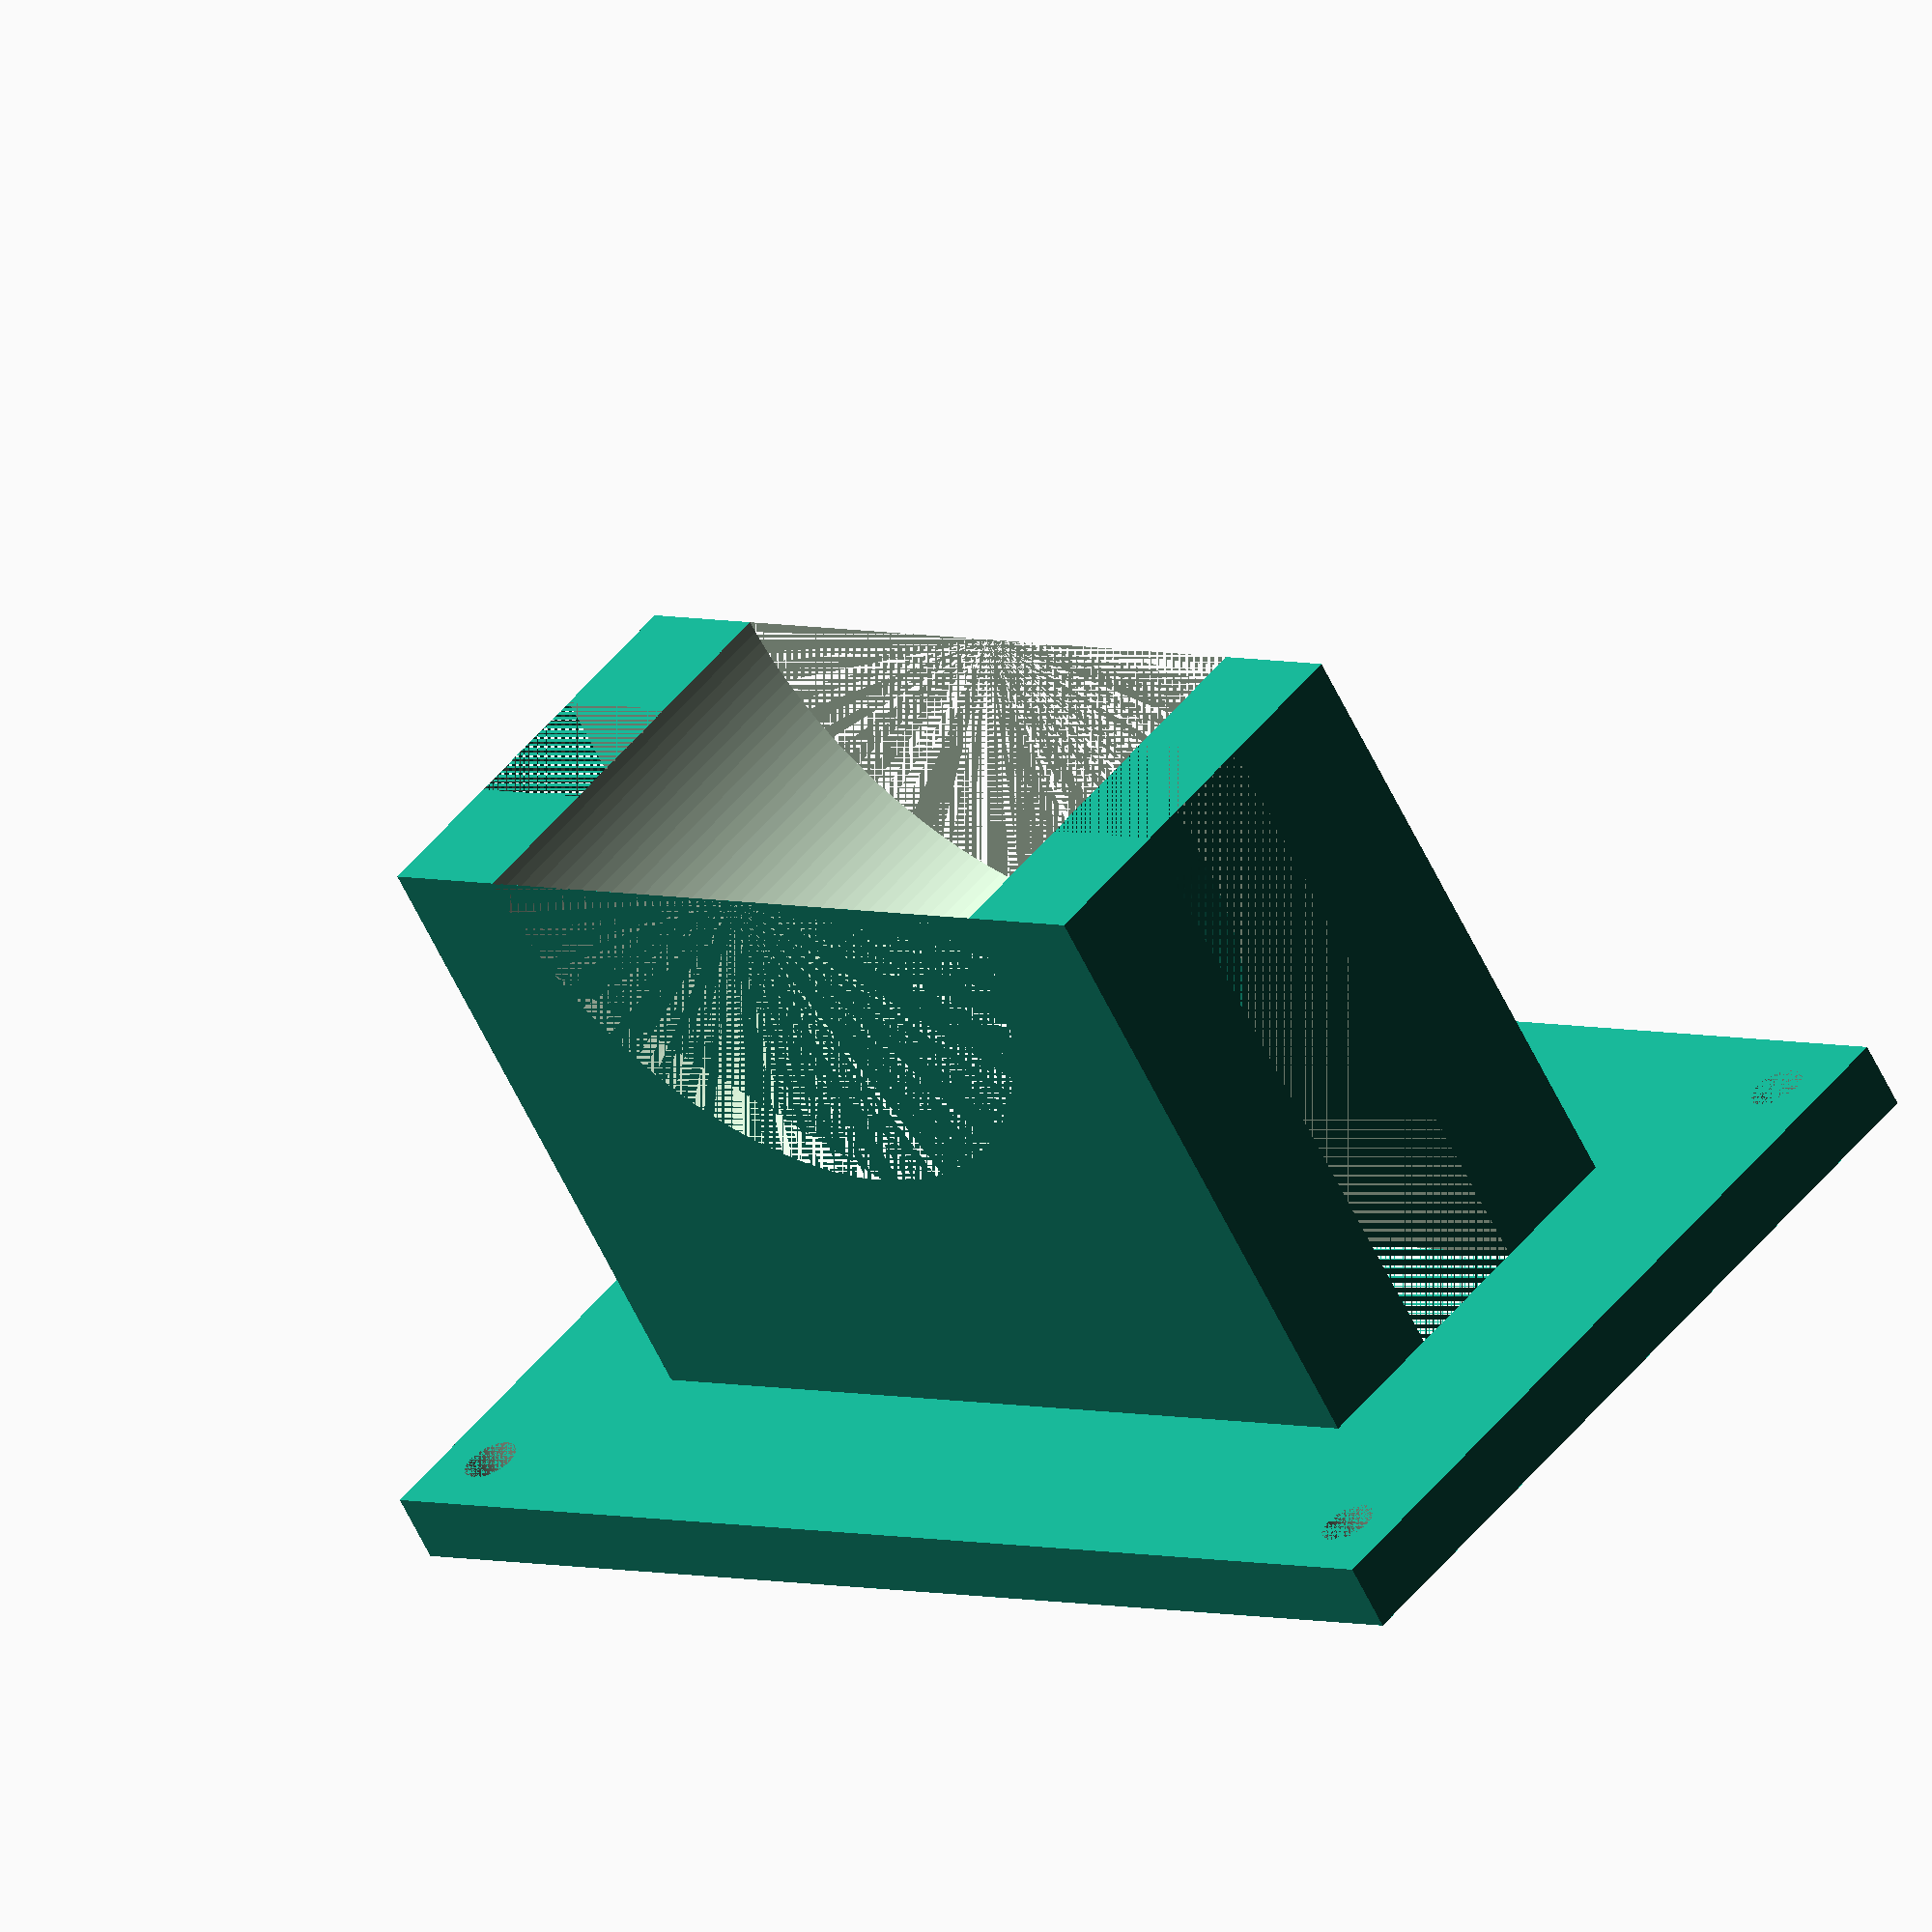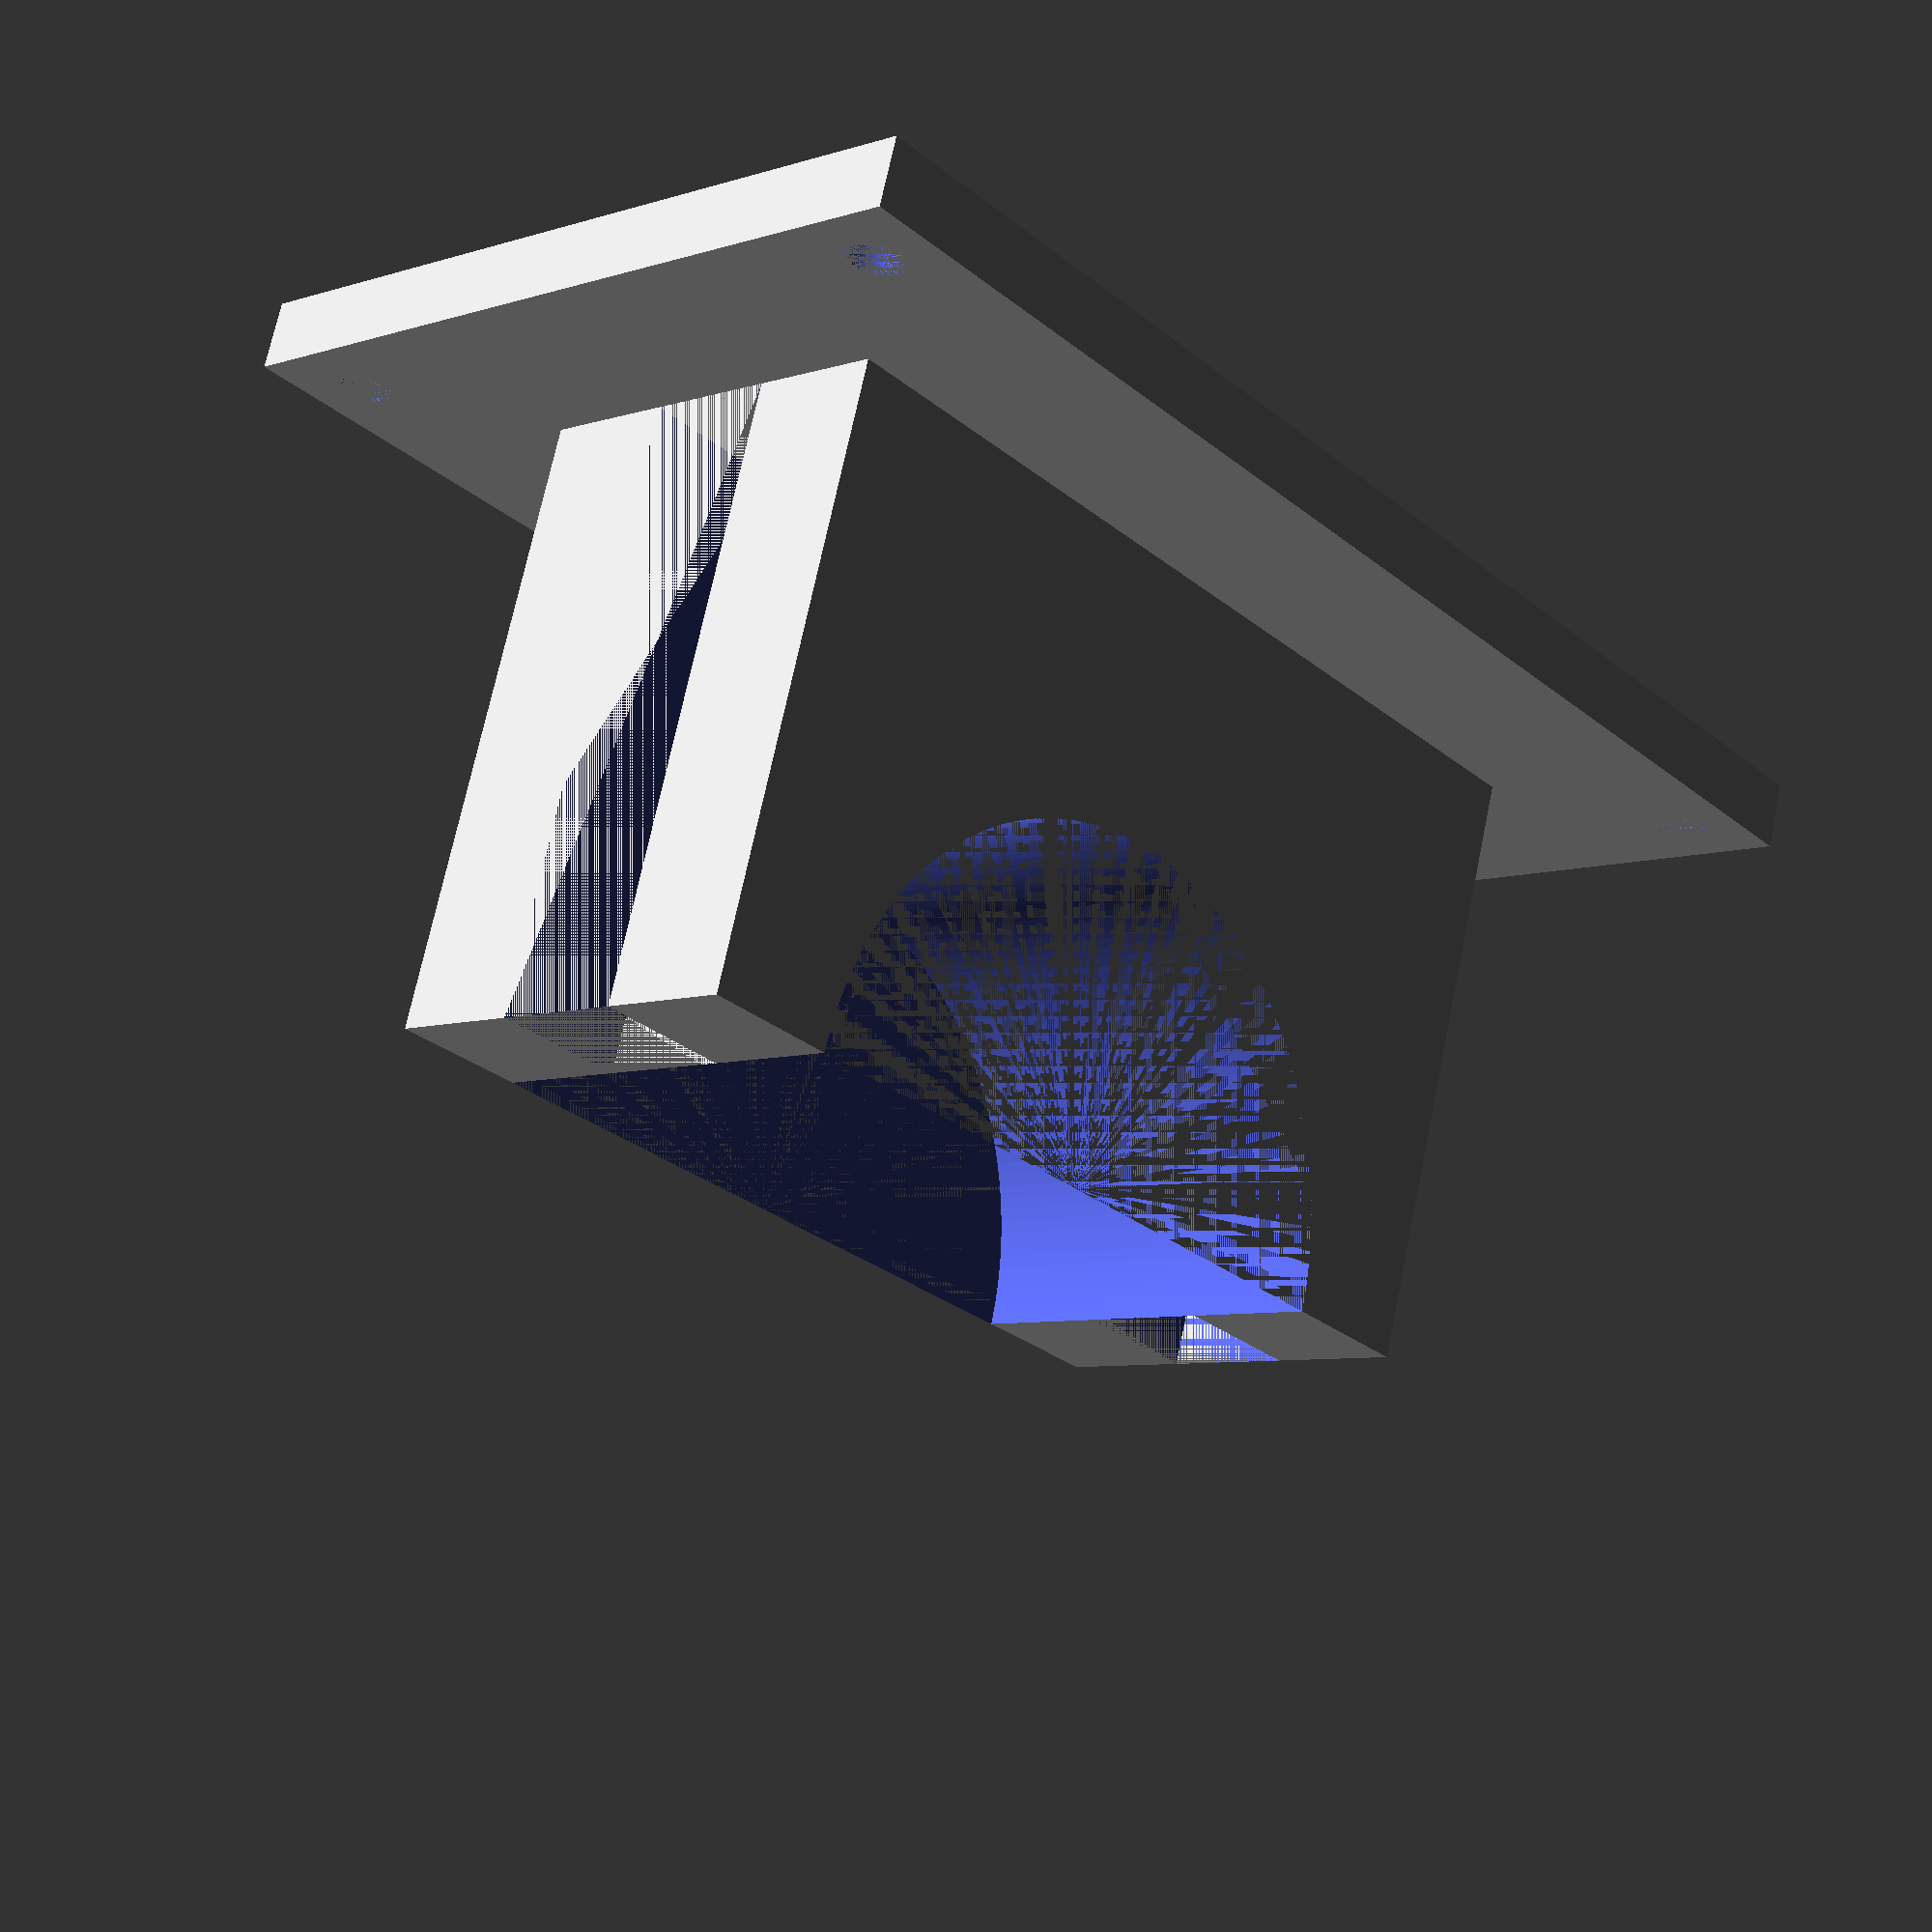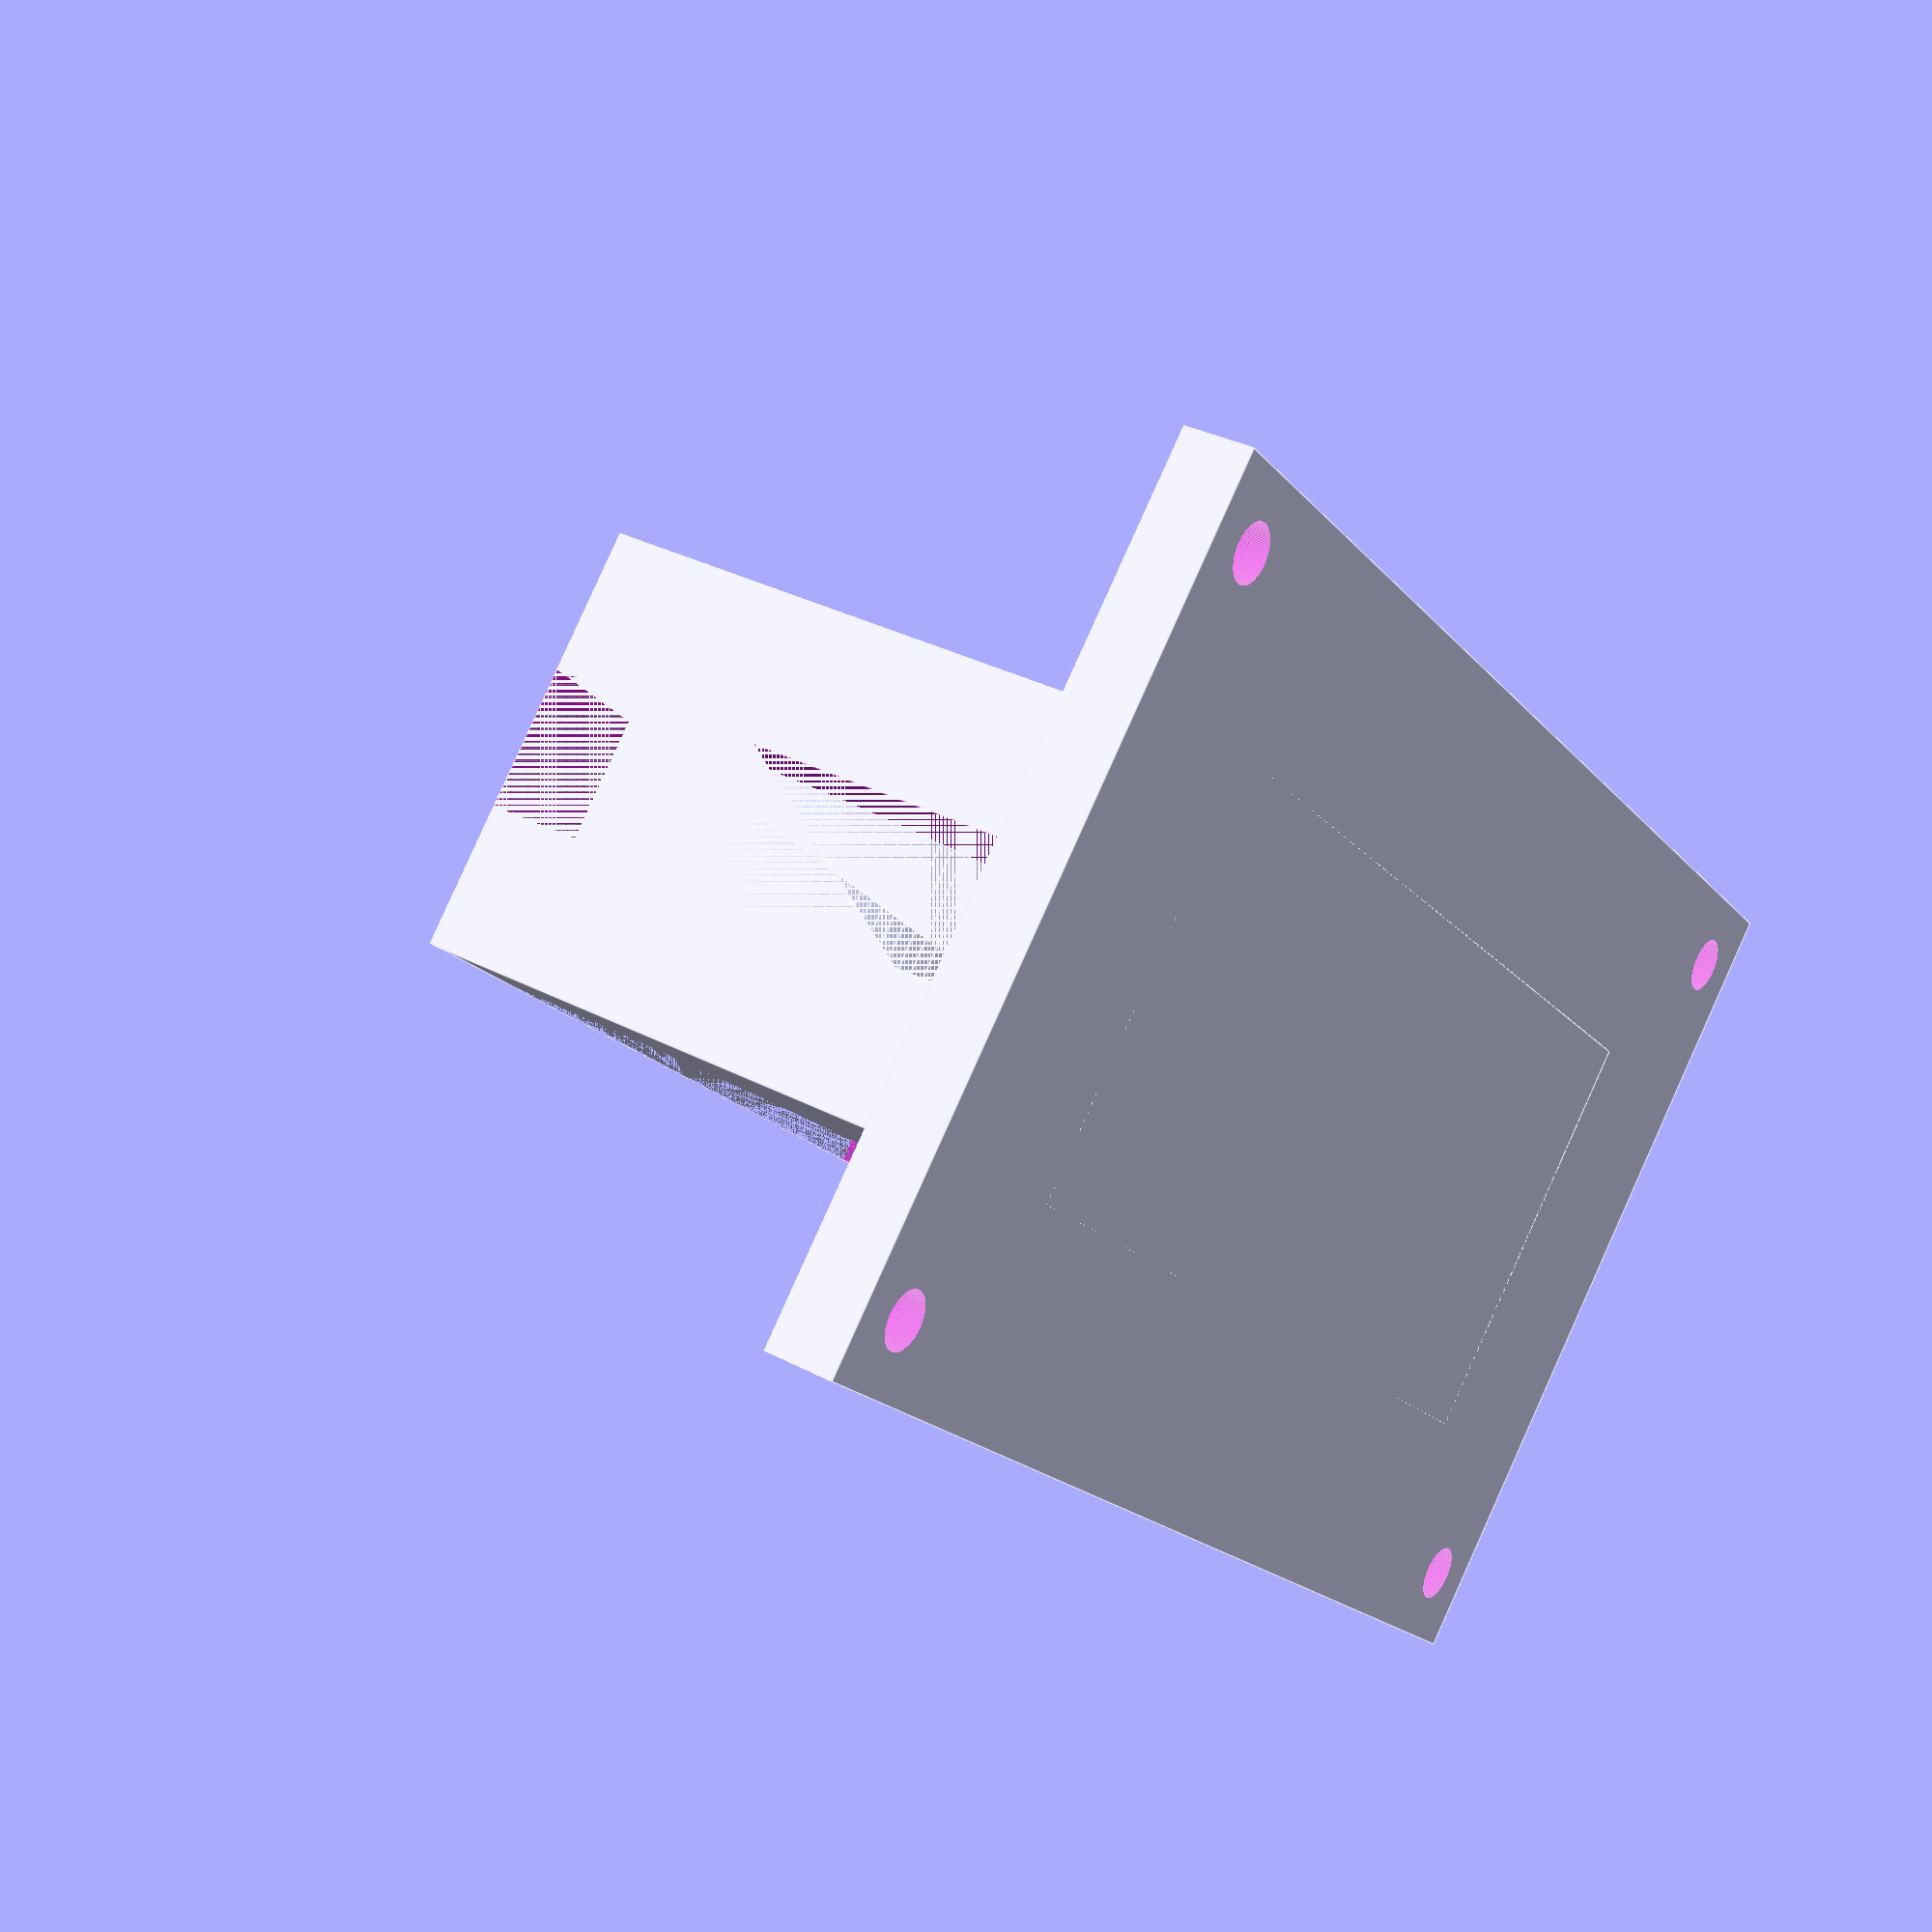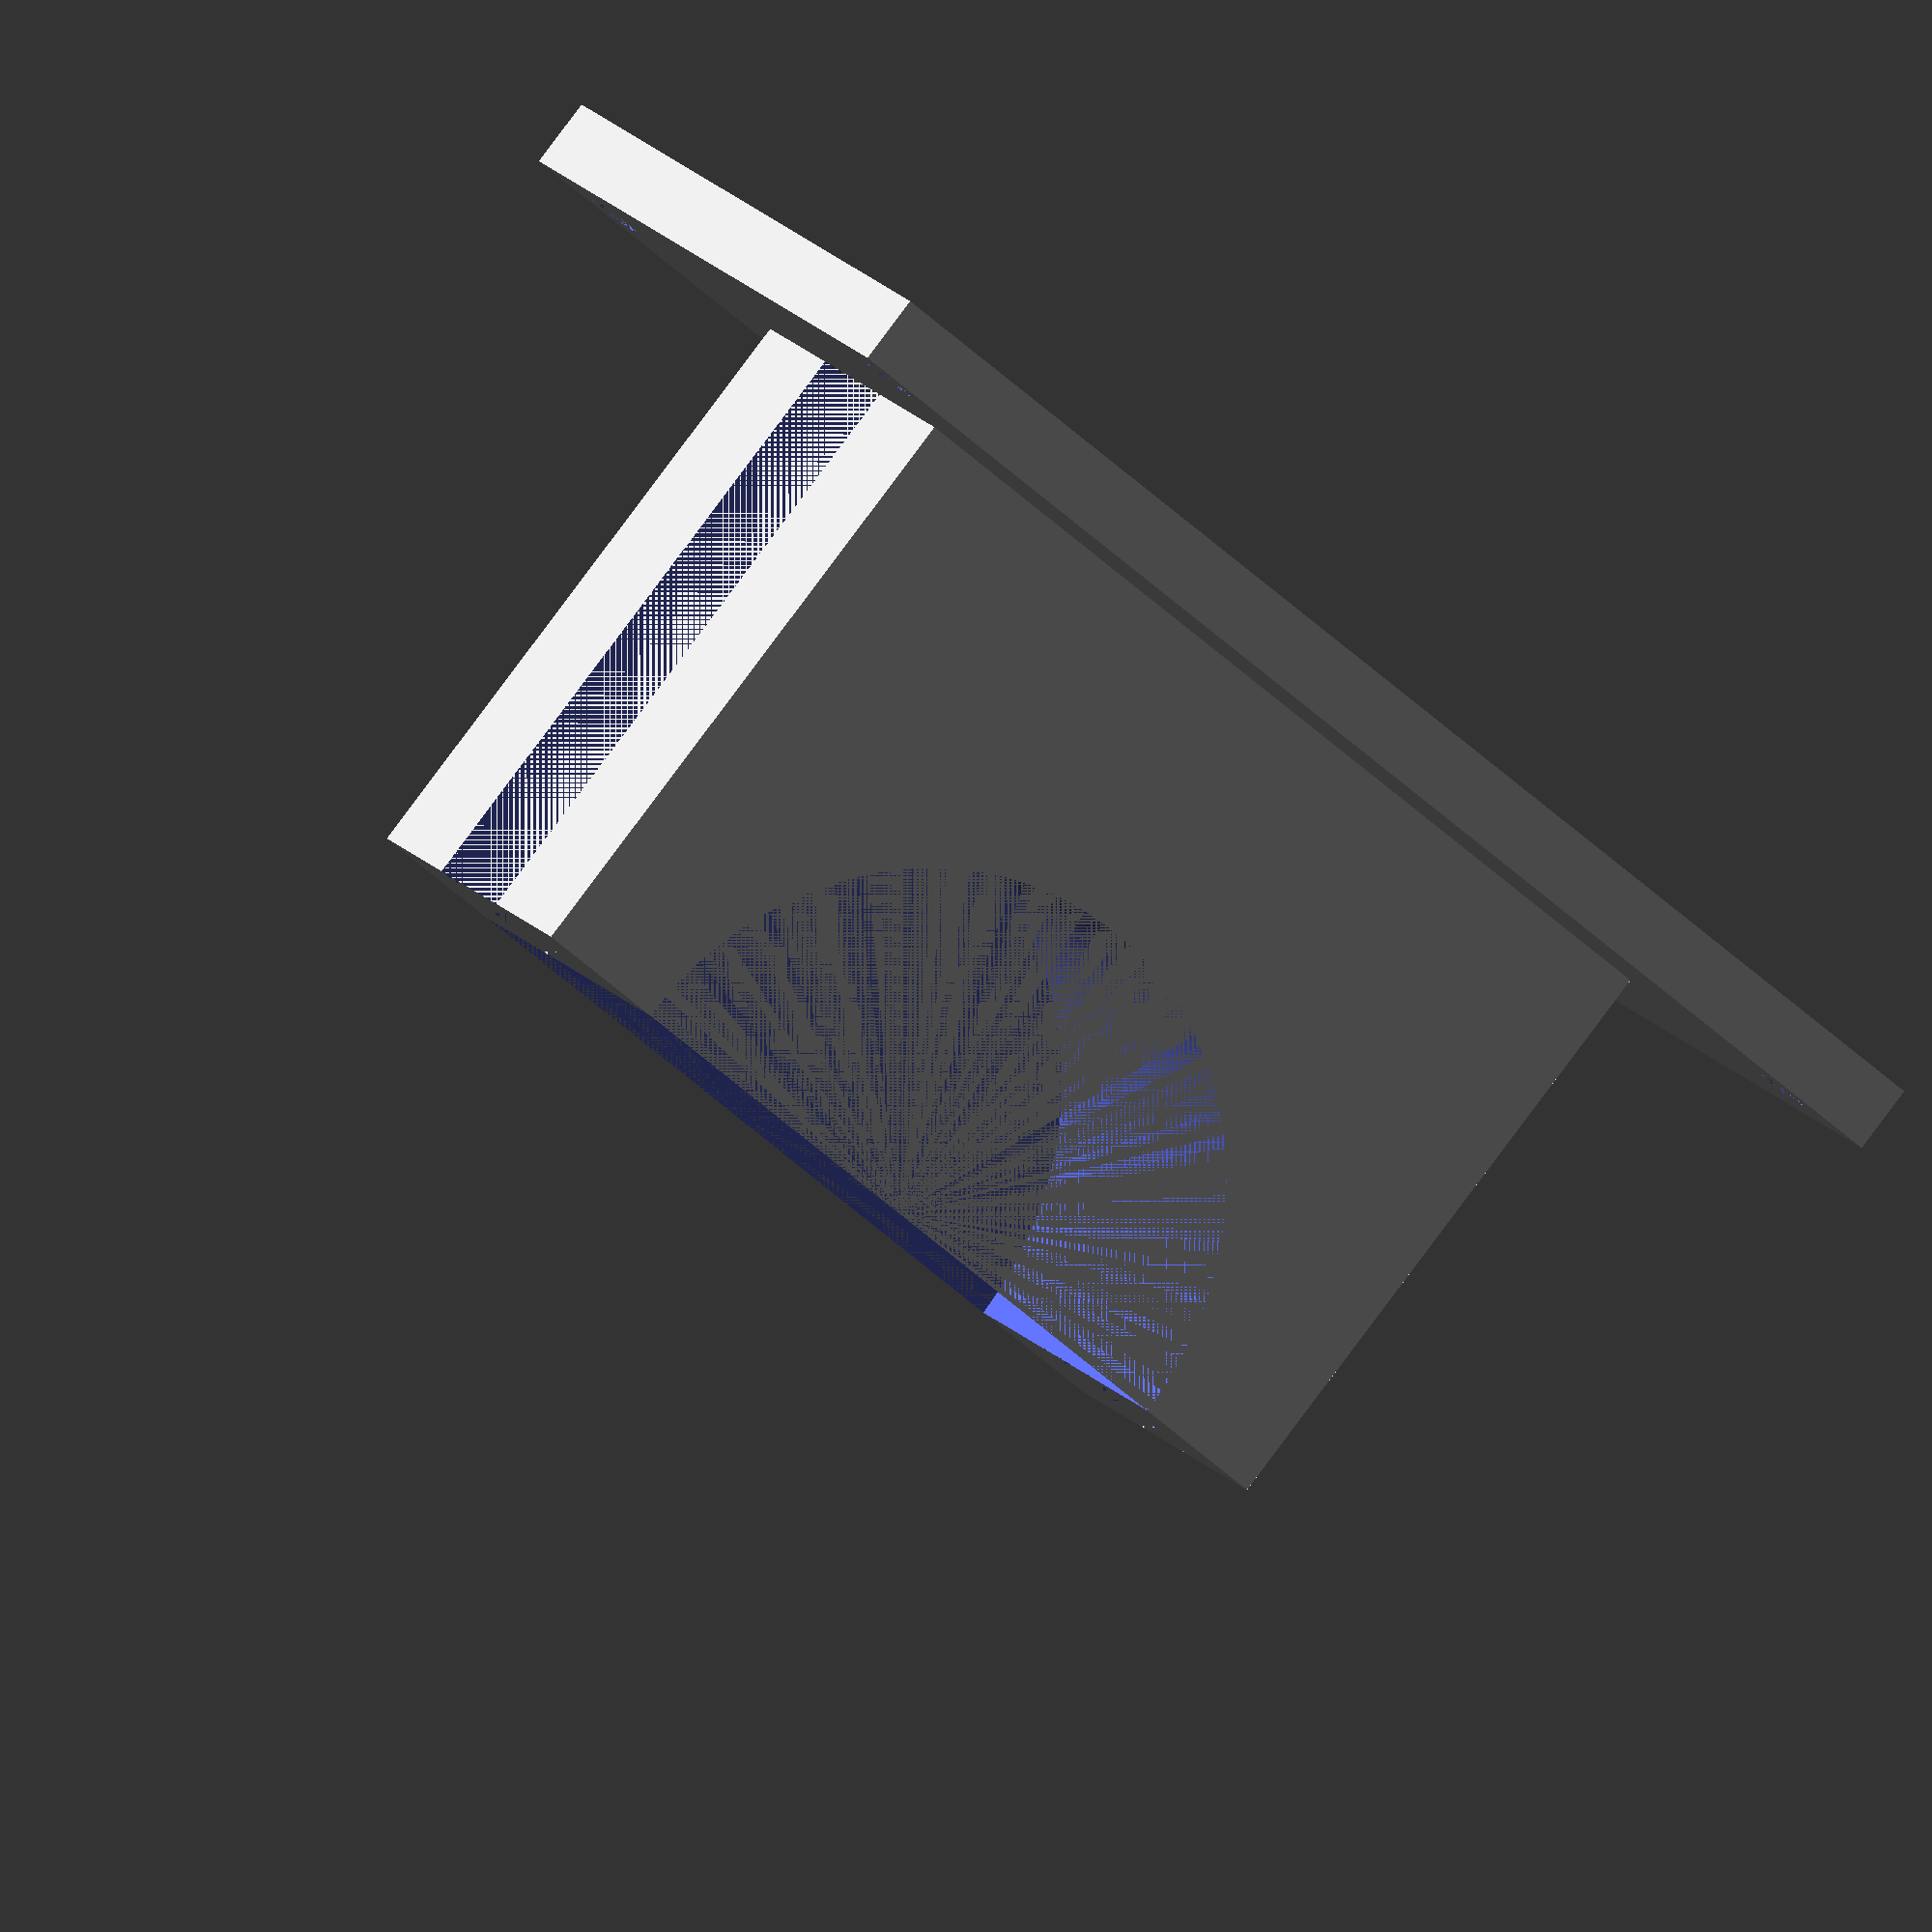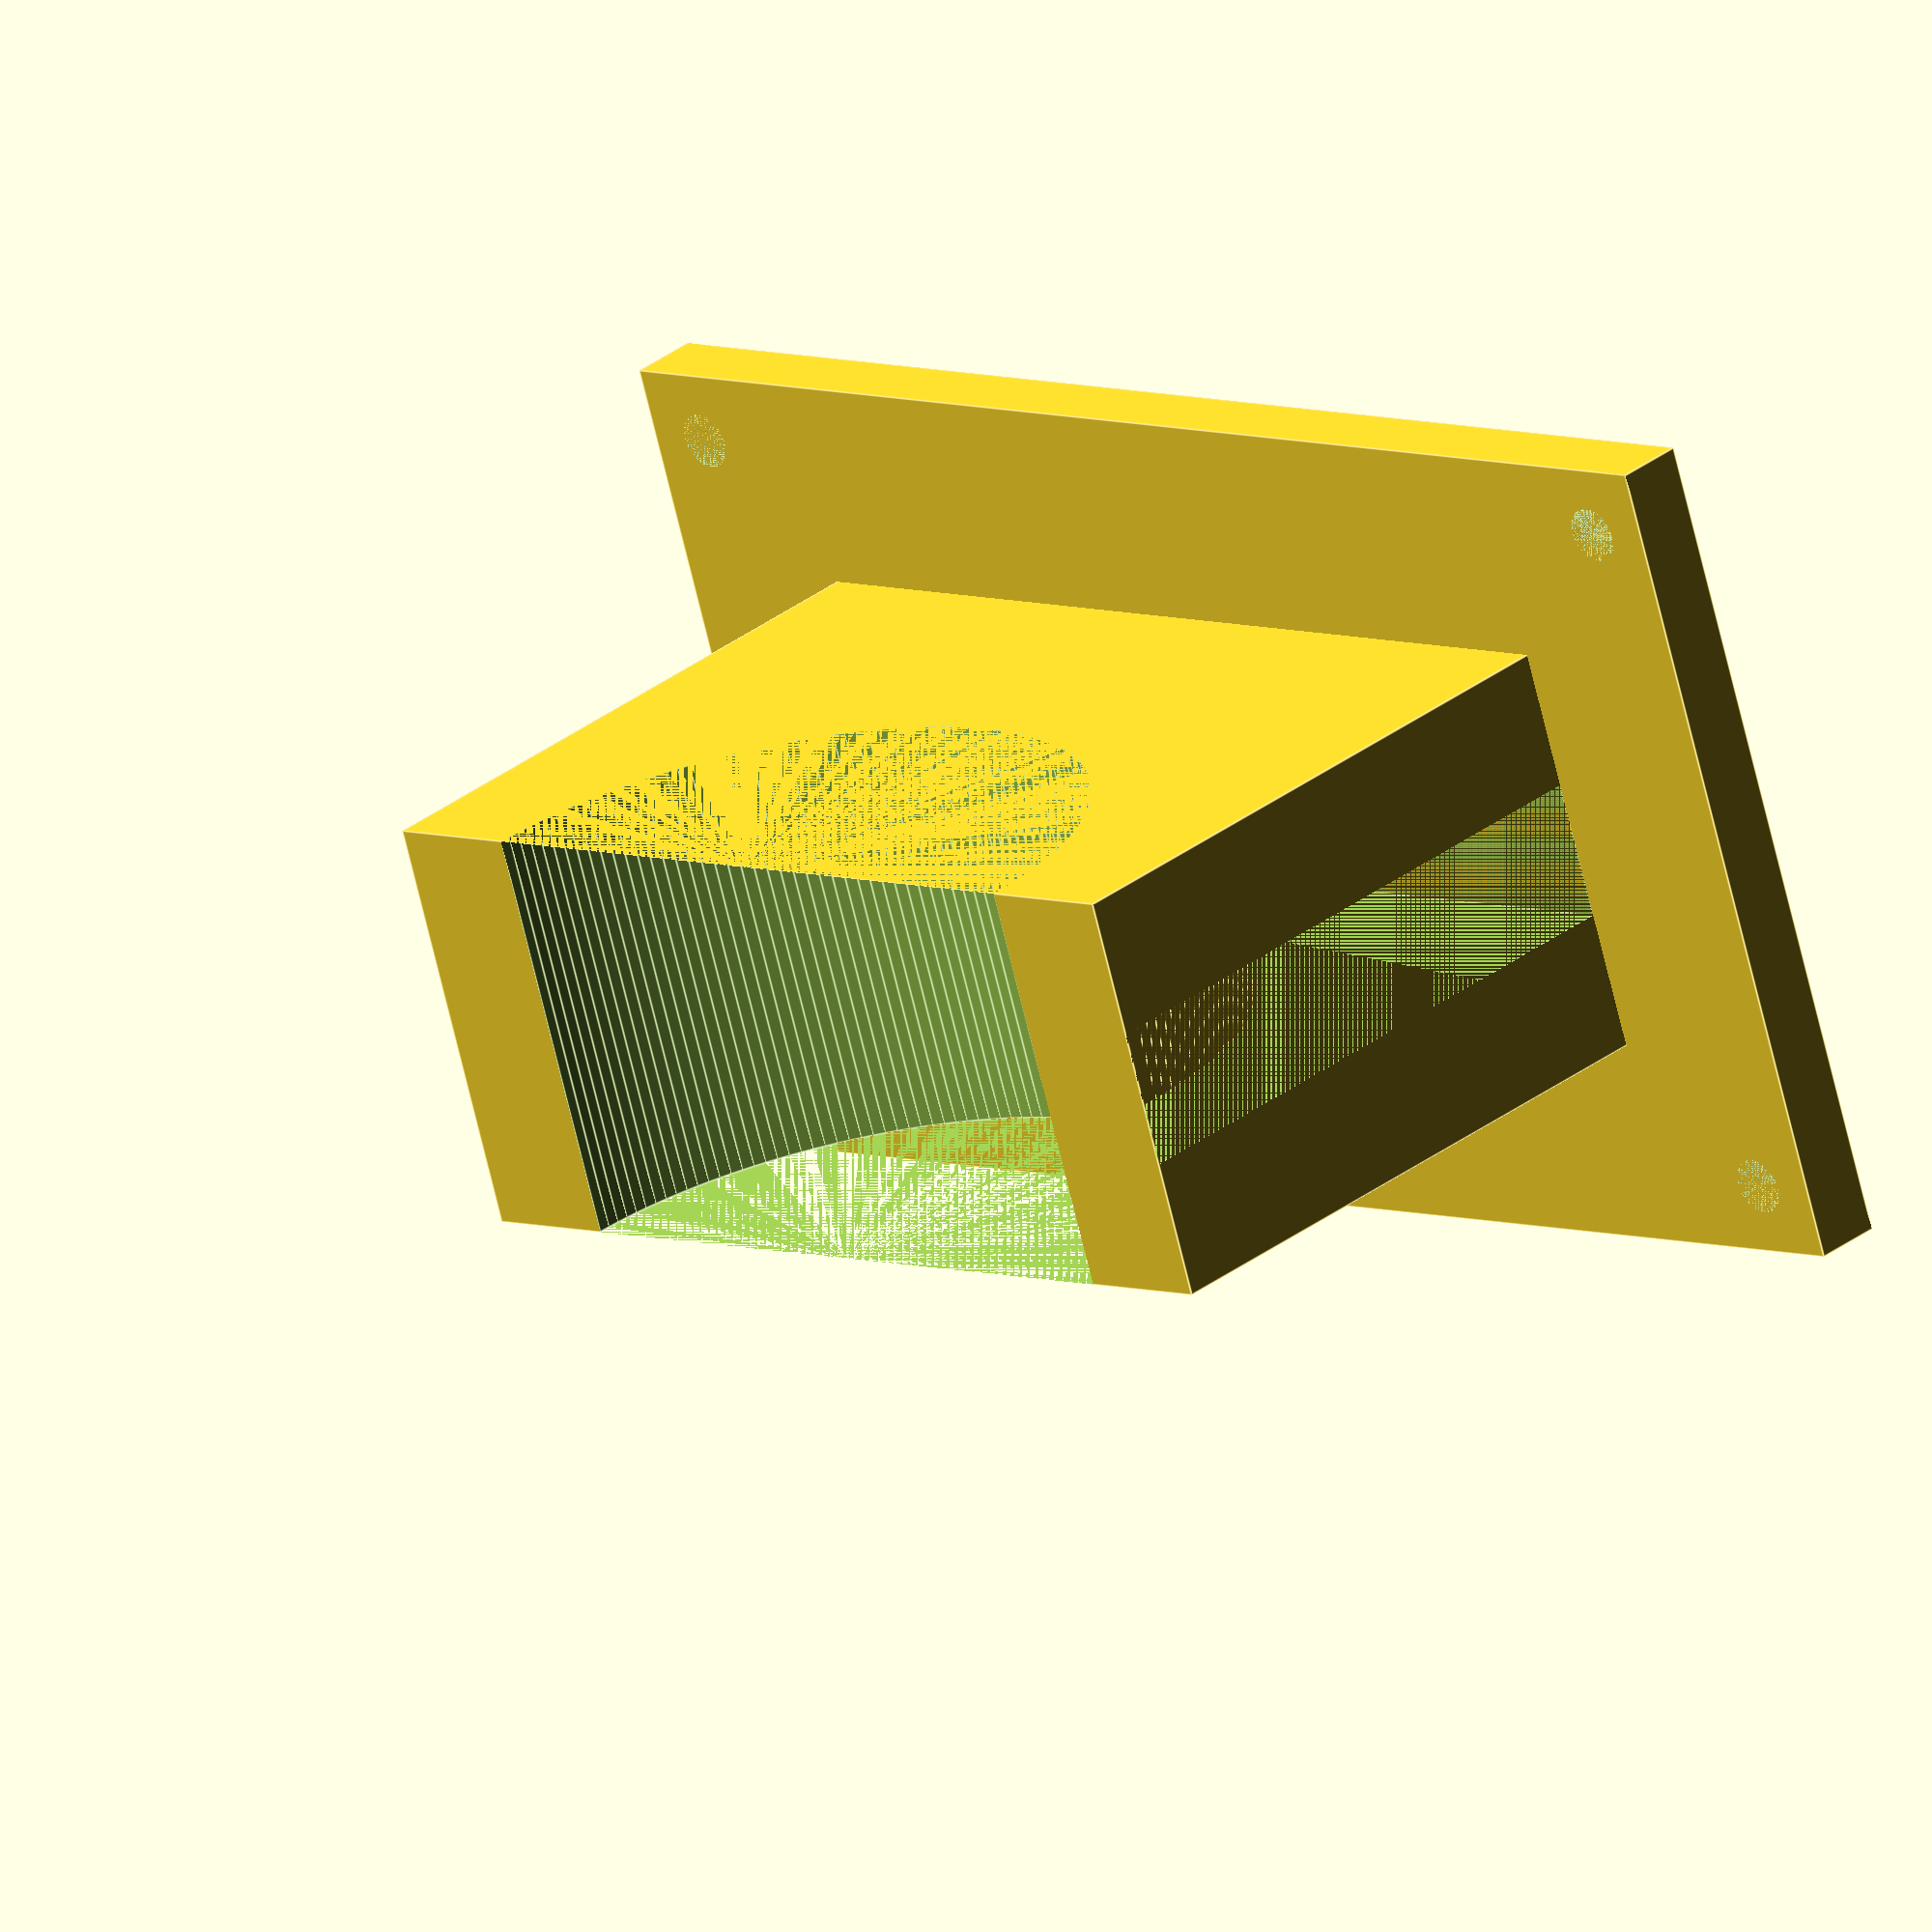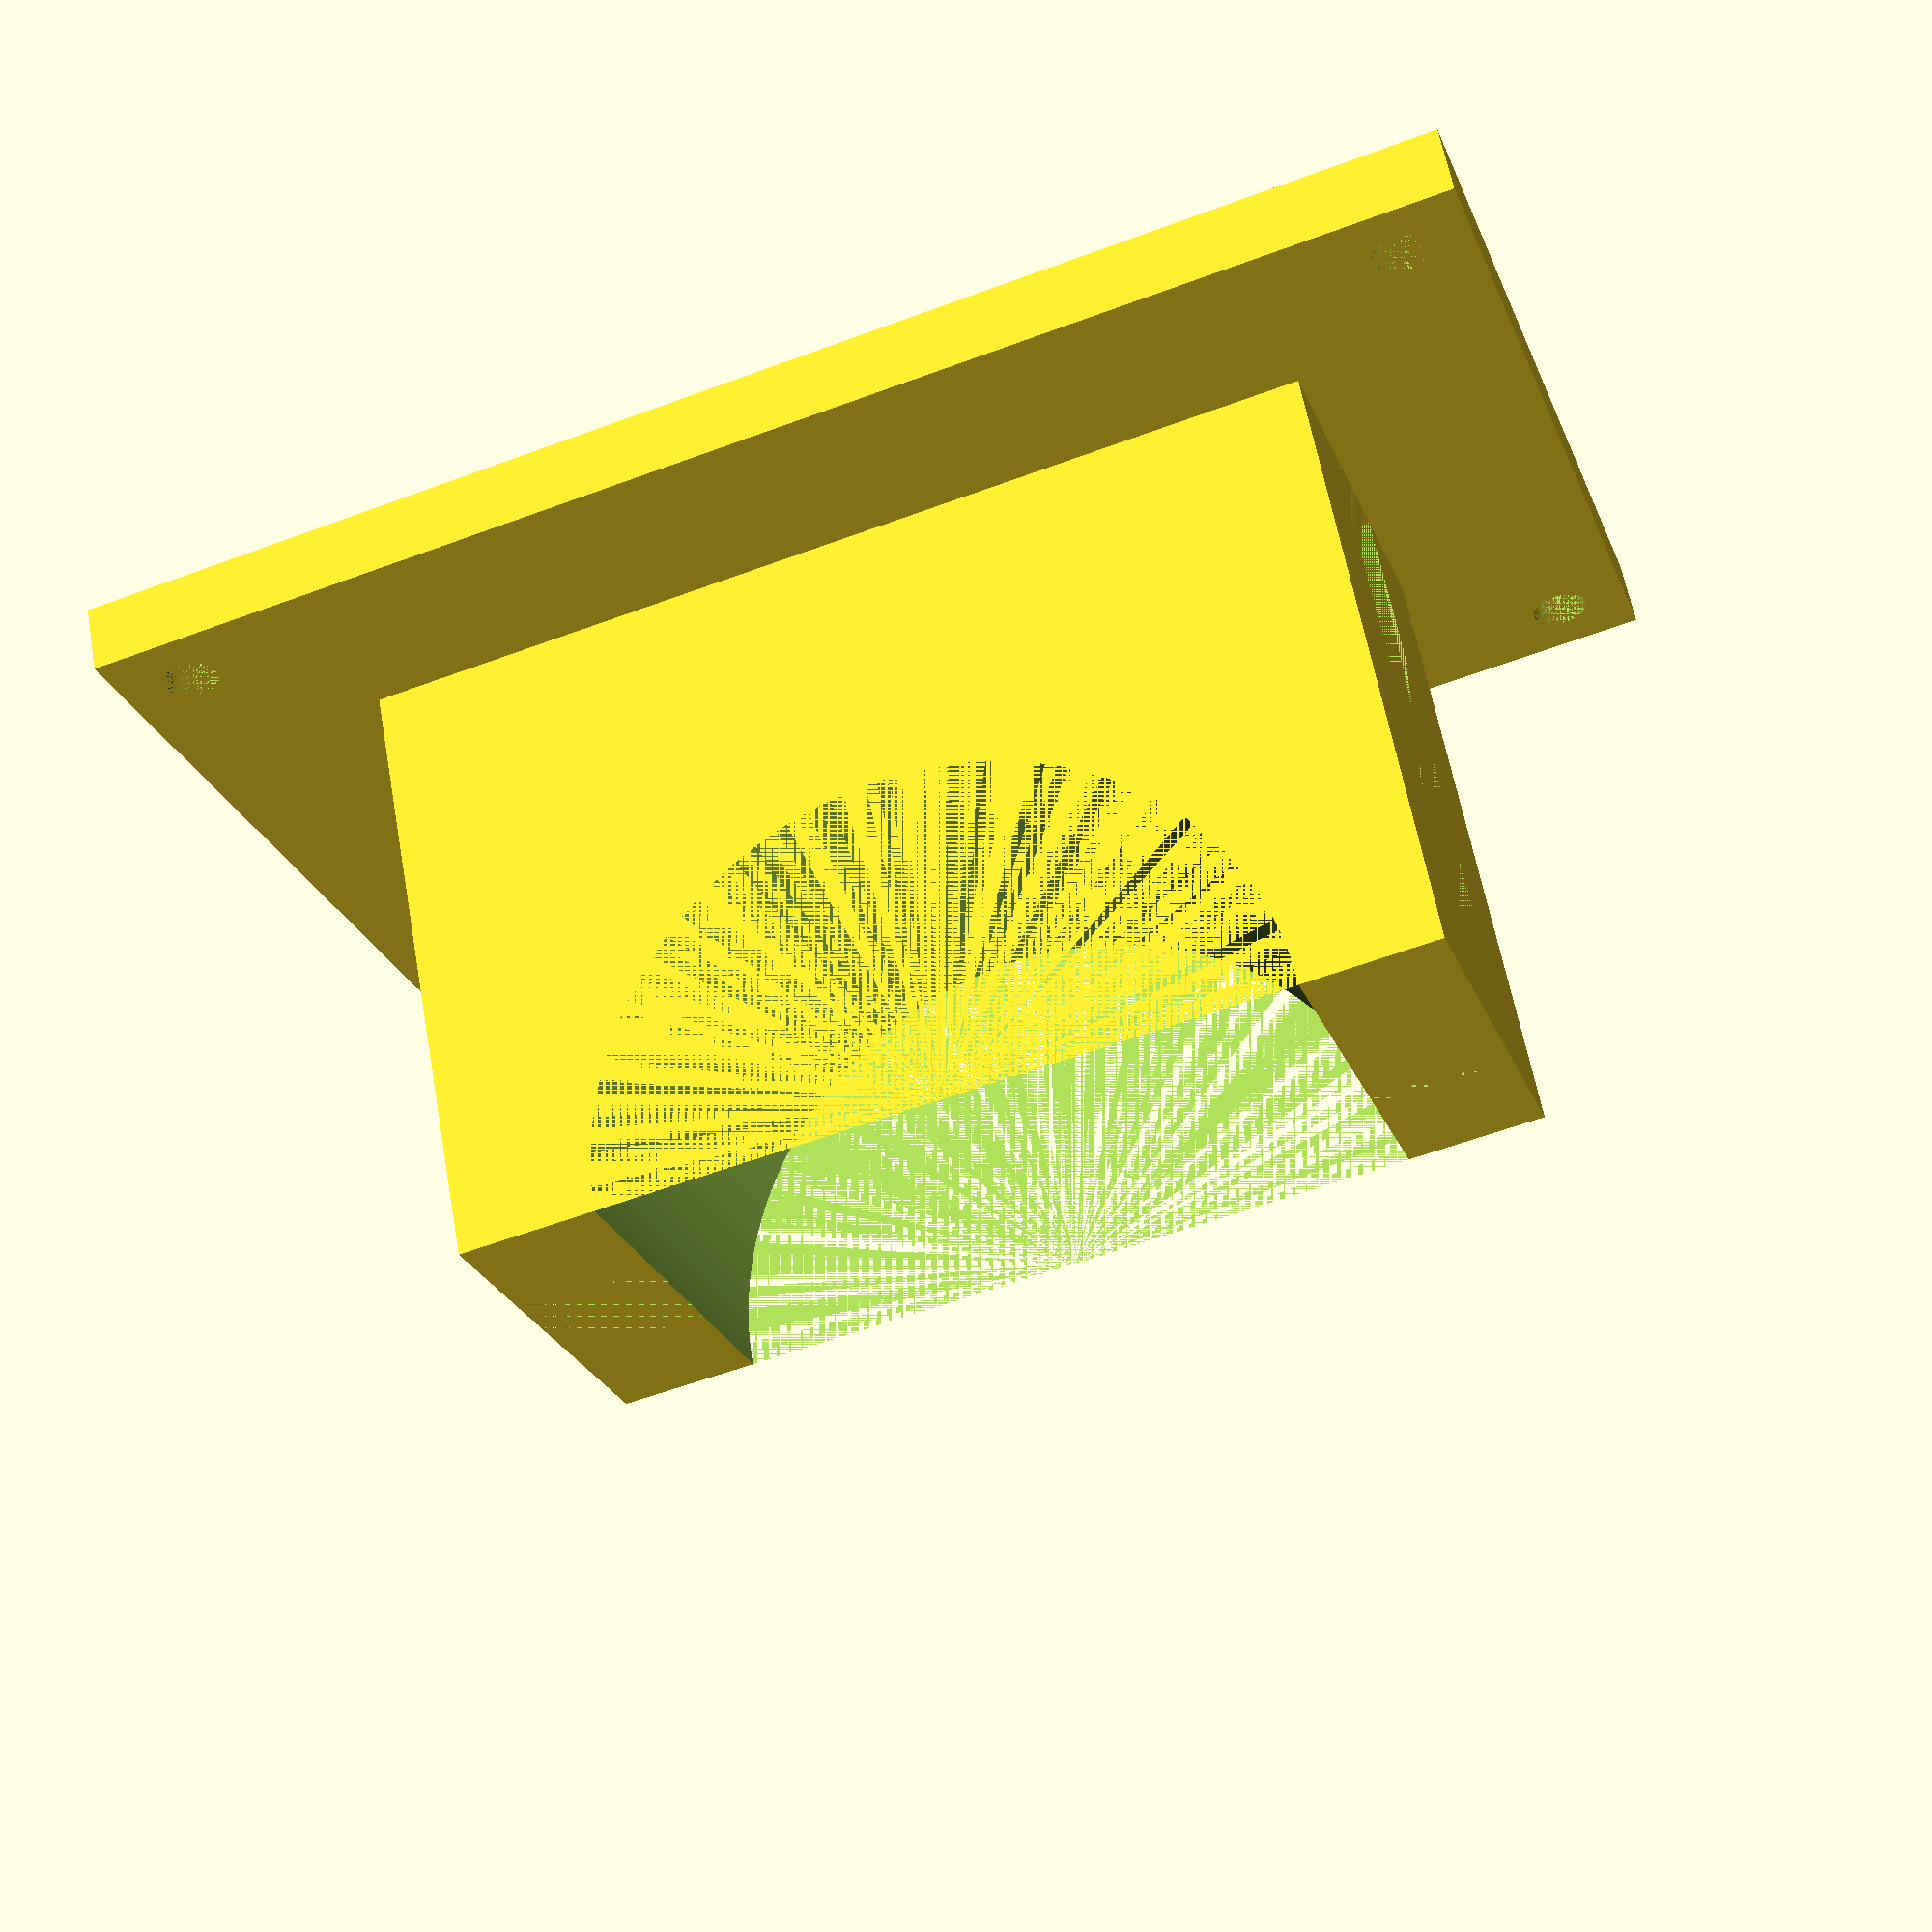
<openscad>
// Generated by SolidPython 1.1.1 on 2022-01-31 11:42:31
$fa = 2;
$fs = 0.1;
$fn = 0;


difference() {
	translate(v = [0, -55.0000000000, 0]) {
		union() {
			difference() {
				cube(center = true, size = [70, 50.0000000000, 30]);
				translate(v = [0, -25.0000000000, -15.0000000000]) {
					cylinder(d = 50, h = 30);
				}
				difference() {
					translate(v = [0, -2.5000000000, 0]) {
						cube(center = true, size = [70, 45.0000000000, 10]);
					}
					translate(v = [0, -15.0000000000, 0]) {
						union() {
							translate(v = [0, -12.5000000000, 0]) {
								cube(center = true, size = [50, 25.0000000000, 10]);
							}
							translate(v = [0, 0, -5.0000000000]) {
								cylinder(d = 50, h = 10);
							}
						}
					}
				}
			}
			translate(v = [0, 22.5000000000, 0]) {
				cube(center = true, size = [100, 5, 60]);
			}
		}
	}
	union() {
		translate(v = [45.0000000000, 0, 25.0000000000]) {
			translate(v = [0, -30.0000000000, 0]) {
				rotate(a = [90, 0, 0]) {
					translate(v = [0, 0, -5.0000000000]) {
						cylinder(d = 4, h = 10);
					}
				}
			}
		}
		translate(v = [-45.0000000000, 0, 25.0000000000]) {
			translate(v = [0, -30.0000000000, 0]) {
				rotate(a = [90, 0, 0]) {
					translate(v = [0, 0, -5.0000000000]) {
						cylinder(d = 4, h = 10);
					}
				}
			}
		}
		translate(v = [-45.0000000000, 0, -25.0000000000]) {
			translate(v = [0, -30.0000000000, 0]) {
				rotate(a = [90, 0, 0]) {
					translate(v = [0, 0, -5.0000000000]) {
						cylinder(d = 4, h = 10);
					}
				}
			}
		}
		translate(v = [45.0000000000, 0, -25.0000000000]) {
			translate(v = [0, -30.0000000000, 0]) {
				rotate(a = [90, 0, 0]) {
					translate(v = [0, 0, -5.0000000000]) {
						cylinder(d = 4, h = 10);
					}
				}
			}
		}
	}
}
/***********************************************
*********      SolidPython code:      **********
************************************************
 
from vent import *

box_width = 60
box_height = 148
box_length = 174
box_shell_thickness = 5

bolt_size = 4
bolt_outer_radius = 10/2

bracket_thickness = box_shell_thickness
sensecap_width = 40 + 1  # +1 for easy fitting
top_bracket_offset = 32 + box_shell_thickness
top_bracket_clamp_height = 8
top_bracket_clamp_width = (box_width - sensecap_width) / 2
top_bracket_height = top_bracket_offset + top_bracket_clamp_height
top_bracket_spacing = 132
sensecap_length = 154 + 1  # +1 for easy fitting
top_bracket_side_width = (box_length - sensecap_length) / 2
top_bracket_top_length = (box_length - top_bracket_spacing)/2
bottom_bracket_clamp_length = 15
bottom_bracket_length = top_bracket_side_width + bottom_bracket_clamp_length
bottom_bracket_offset = 118

airial_offset_x = 50
airial_offset_y = 3
airial_diameter = 13
airial_cone_diameter = min(airial_diameter * 3, box_width)
airial_cone_height = airial_cone_diameter/2

mounting_bracket_plate_thickness = 5
mounting_bracket_plate_extra = 10
mounting_bracket_pole_diameter = 50
mounting_bracket_section_thickness = 10
mounting_bracket_length = mounting_bracket_pole_diameter / 2 + 2 * mounting_bracket_section_thickness + mounting_bracket_plate_thickness
mounting_bracket_width = mounting_bracket_pole_diameter + 2 * mounting_bracket_section_thickness
mounting_bracket_height = 3 * mounting_bracket_section_thickness
mounting_bracket_plate_height = 60 #mounting_bracket_height + 2*mounting_bracket_plate_extra +10 @ 50mm pole diameter
mounting_bracket_plate_width = 100 #mounting_bracket_width + 2*mounting_bracket_plate_extra +10 @ 50mm pole diameter
mounting_bracket_support_width = 20

#Create the box
box = cube((box_length,box_width,box_height), center=True)
box_inside =cube((box_length - 2 * box_shell_thickness, box_width, box_height), center=True)
box_inside = translate((0, 0, -box_shell_thickness))(box_inside)
outer_box = box - box_inside

#Create the vents
vent = vent_grid(box_length, box_height, box_shell_thickness, 10, 3, 2, 20)
vent1 = translate((0,(box_width-box_shell_thickness)/2,0))(vent)
vent2 = translate((0,-(box_width-box_shell_thickness)/2,0))(rotate(a=(0,0,180))(vent))
vents = vent1 + vent2

#Create the top brackets
bracket_side = cube((bracket_thickness, top_bracket_clamp_width, top_bracket_height), center=True)
translate_x = (top_bracket_spacing+bracket_thickness)/2
translate_y = (sensecap_width + top_bracket_clamp_width) / 2
translate_z = (box_height - top_bracket_height)/2
bracket_side1 = translate((translate_x,translate_y,translate_z))(bracket_side)
bracket_side2 = translate((translate_x,-translate_y,translate_z))(bracket_side)
bracket_side3 = cube((top_bracket_side_width, bracket_thickness, top_bracket_height), center=True)
bracket_side3 = translate(((box_length-top_bracket_side_width)/2,0,translate_z))(bracket_side3)
bracket_top = cube((bracket_thickness, box_width, top_bracket_offset), center=True)
bracket_top = translate((translate_x,0,(box_height - top_bracket_offset)/2))(bracket_top)
bracket_top_2 = cube((top_bracket_top_length, bracket_thickness, top_bracket_offset), center=True)
bracket_top_2 = translate(((box_length-top_bracket_top_length)/2,0,(box_height - top_bracket_offset)/2))(bracket_top_2)
bracket_1 = bracket_side1 + bracket_side2 + bracket_side3 + bracket_top + bracket_top_2
bracket_2 = rotate(a=(0,0,180))(bracket_1)

#Create the bottom brackets
bracket_clamp = cube((bottom_bracket_length, top_bracket_clamp_width, bracket_thickness), center=True)
translate_x = (box_length - bottom_bracket_length)/2
translate_y = (box_width - top_bracket_clamp_width)/2
translate_z = (box_height - bracket_thickness)/2 - bottom_bracket_offset
bracket_clamp1 = translate((translate_x,translate_y,translate_z))(bracket_clamp)
bracket_clamp2 = translate((translate_x,-translate_y,translate_z))(bracket_clamp)
bracket_bridge = cube((top_bracket_side_width, box_width, bracket_thickness), center=True)
bracket_bridge = translate(((box_length-top_bracket_side_width)/2,0,translate_z))(bracket_bridge)
bottom_bracket1 = bracket_clamp1 + bracket_clamp2 + bracket_bridge
bottom_bracket2 = rotate(a=(0,0,180))(bottom_bracket1)

#Add the brackets to the box
box_with_vents = outer_box + vents + bracket_1 + bracket_2 + bottom_bracket1 + bottom_bracket2

#Remove the large airial hole from the box
large_airial_hole = cylinder(h=airial_cone_height,d1=airial_cone_diameter,d2=0)
large_airial_hole = translate((airial_offset_x, airial_offset_y, box_height / 2 - box_shell_thickness))(large_airial_hole)
box_with_vents -=  large_airial_hole

#Create the airial cone
outer_cone = cylinder(h=airial_cone_height, d1=airial_cone_diameter, d2=0)
inner_cone = translate((0,0,-box_shell_thickness))(cylinder(h=airial_cone_height, d1=airial_cone_diameter, d2=0))
small_airial_hole = cylinder(d=airial_diameter, h=airial_cone_height+2*box_shell_thickness)
airial_cone = outer_cone - inner_cone - small_airial_hole
airial_cone = translate((airial_offset_x, airial_offset_y, box_height / 2))(airial_cone)

#Create the mounting bracket
mounting_bracket = cube((mounting_bracket_width, mounting_bracket_length, mounting_bracket_height), center=True)
pipe_hole = translate((0,-mounting_bracket_length/2,-mounting_bracket_height/2))(cylinder(d=mounting_bracket_pole_diameter,h=mounting_bracket_height))
middle_cube = cube((mounting_bracket_width, mounting_bracket_length-mounting_bracket_plate_thickness, mounting_bracket_section_thickness), center=True)
middle_cube = translate((0,-mounting_bracket_plate_thickness/2,0))(middle_cube)
middle_hole = cube((mounting_bracket_pole_diameter, mounting_bracket_pole_diameter/2, mounting_bracket_section_thickness), center=True)
middle_hole = translate((0,-mounting_bracket_pole_diameter/4,0))(middle_hole)
middle_hole += translate((0,0,-mounting_bracket_section_thickness/2))(cylinder(d=mounting_bracket_pole_diameter,h=mounting_bracket_section_thickness))
middle_hole = translate((0,-mounting_bracket_length/2 + mounting_bracket_section_thickness,0))(middle_hole)
mounting_plate = cube((mounting_bracket_plate_width, mounting_bracket_plate_thickness, mounting_bracket_plate_height), center=True)
# Add the mounting plate to the box
box_with_vents += translate((0,-(box_width-mounting_bracket_plate_thickness)/2,0))(mounting_plate)
# Add supports for the mounting plate
supp1 = cube((mounting_bracket_support_width, box_shell_thickness, box_height), center=True)
supp2 = cube((box_length, box_shell_thickness, mounting_bracket_support_width), center=True)
supps = supp1 +supp2
supps = translate((0,-(box_width-box_shell_thickness)/2,0))(supps)
box_with_vents += supps
# Create the holes for the mounting bracket
bracket_hole = down((box_shell_thickness+mounting_bracket_plate_thickness)/2)(cylinder(d=bolt_size,h=box_shell_thickness+mounting_bracket_plate_thickness))
bracket_hole = rotate(a=(90,0,0))(bracket_hole)
bracket_hole = translate((0,-box_width/2,0))(bracket_hole)
bracket_hole1 = translate(((mounting_bracket_plate_width / 2 - bolt_outer_radius), 0, (mounting_bracket_plate_height / 2 - bolt_outer_radius)))(bracket_hole)
bracket_hole2 = translate((-(mounting_bracket_plate_width / 2 - bolt_outer_radius), 0, (mounting_bracket_plate_height / 2 - bolt_outer_radius)))(bracket_hole)
bracket_hole3 = translate((-(mounting_bracket_plate_width / 2 - bolt_outer_radius), 0, -(mounting_bracket_plate_height / 2 - bolt_outer_radius)))(bracket_hole)
bracket_hole4 = translate(((mounting_bracket_plate_width / 2 - bolt_outer_radius), 0, -(mounting_bracket_plate_height / 2 - bolt_outer_radius)))(bracket_hole)
bracket_holes = bracket_hole1 + bracket_hole2 + bracket_hole3 + bracket_hole4

mounting_plate = translate((0,(mounting_bracket_length - mounting_bracket_plate_thickness)/2,0))(mounting_plate)
mounting_bracket = mounting_bracket - pipe_hole - (middle_cube-middle_hole) + mounting_plate
mounting_bracket = translate((0,-(mounting_bracket_length+box_width)/2,0))(mounting_bracket)

#Add the holes to the mounting bracket and the backplate
mounting_bracket -= bracket_holes
box_with_vents -= bracket_holes

# Create the bottom plate
bottom_plate = horizontal_vent(box_length, box_width, box_shell_thickness, 10, 3, 2)
bottom_plate = translate((0,0,-box_height/2 - box_shell_thickness/2))(bottom_plate)
bottom_plate_mounting_point = cube((bolt_outer_radius*2,bolt_outer_radius*2,box_shell_thickness),center=True)
bottom_plate_mounting_point -= translate((0,0,-box_shell_thickness/2))(cylinder(d=bolt_size,h=box_shell_thickness))
mnt1 = translate(((box_length/2+bolt_outer_radius),(box_width/2-bolt_outer_radius),-(box_height + box_shell_thickness)/2))(bottom_plate_mounting_point)
mnt2 = translate(((box_length/2+bolt_outer_radius),-(box_width/2-bolt_outer_radius),-(box_height + box_shell_thickness)/2))(bottom_plate_mounting_point)
mnt3 = translate((-(box_length/2+bolt_outer_radius),-(box_width/2-bolt_outer_radius),-(box_height + box_shell_thickness)/2))(bottom_plate_mounting_point)
mnt4 = translate((-(box_length/2+bolt_outer_radius),(box_width/2-bolt_outer_radius),-(box_height + box_shell_thickness)/2))(bottom_plate_mounting_point)
mounts = mnt1 + mnt2 + mnt3 + mnt4
bottom_plate += mounts

# Also add the mounts to the box
box_with_vents += translate((0,0,box_shell_thickness))(mounts)

test = box_with_vents
# For printing -  This will ensure sufficient quality for printing
#$fs = 0.1  filament size/2
#$fa = 1

quality_directive = '$fa = 2;\n$fs = 0.1;\n$fn = 0;'
scad_render_to_file(box_with_vents, file_header=quality_directive, filepath='renders/sensecap_box.scad')
scad_render_to_file(airial_cone, file_header=quality_directive, filepath='renders/sensecap_cone.scad')
scad_render_to_file(mounting_bracket, file_header=quality_directive, filepath='renders/sensecap_mounting_bracket.scad')

scad_render_to_file(test, file_header=quality_directive, filepath='renders/sensecap_test.scad') 
 
************************************************/

</openscad>
<views>
elev=129.6 azim=32.6 roll=322.8 proj=o view=solid
elev=186.7 azim=197.3 roll=226.7 proj=p view=solid
elev=275.1 azim=61.8 roll=24.3 proj=p view=edges
elev=165.5 azim=220.6 roll=202.7 proj=o view=wireframe
elev=250.7 azim=135.6 roll=346.5 proj=o view=edges
elev=205.8 azim=169.2 roll=161.5 proj=p view=solid
</views>
